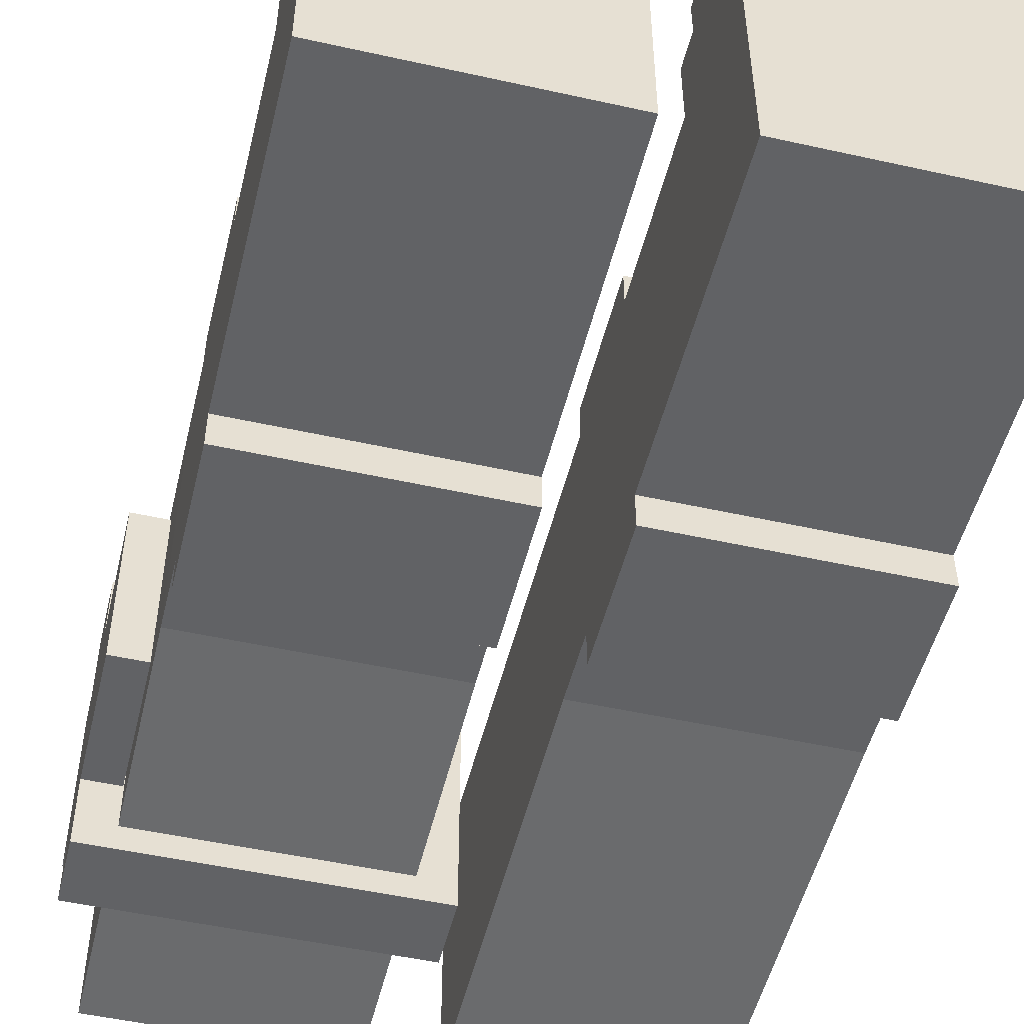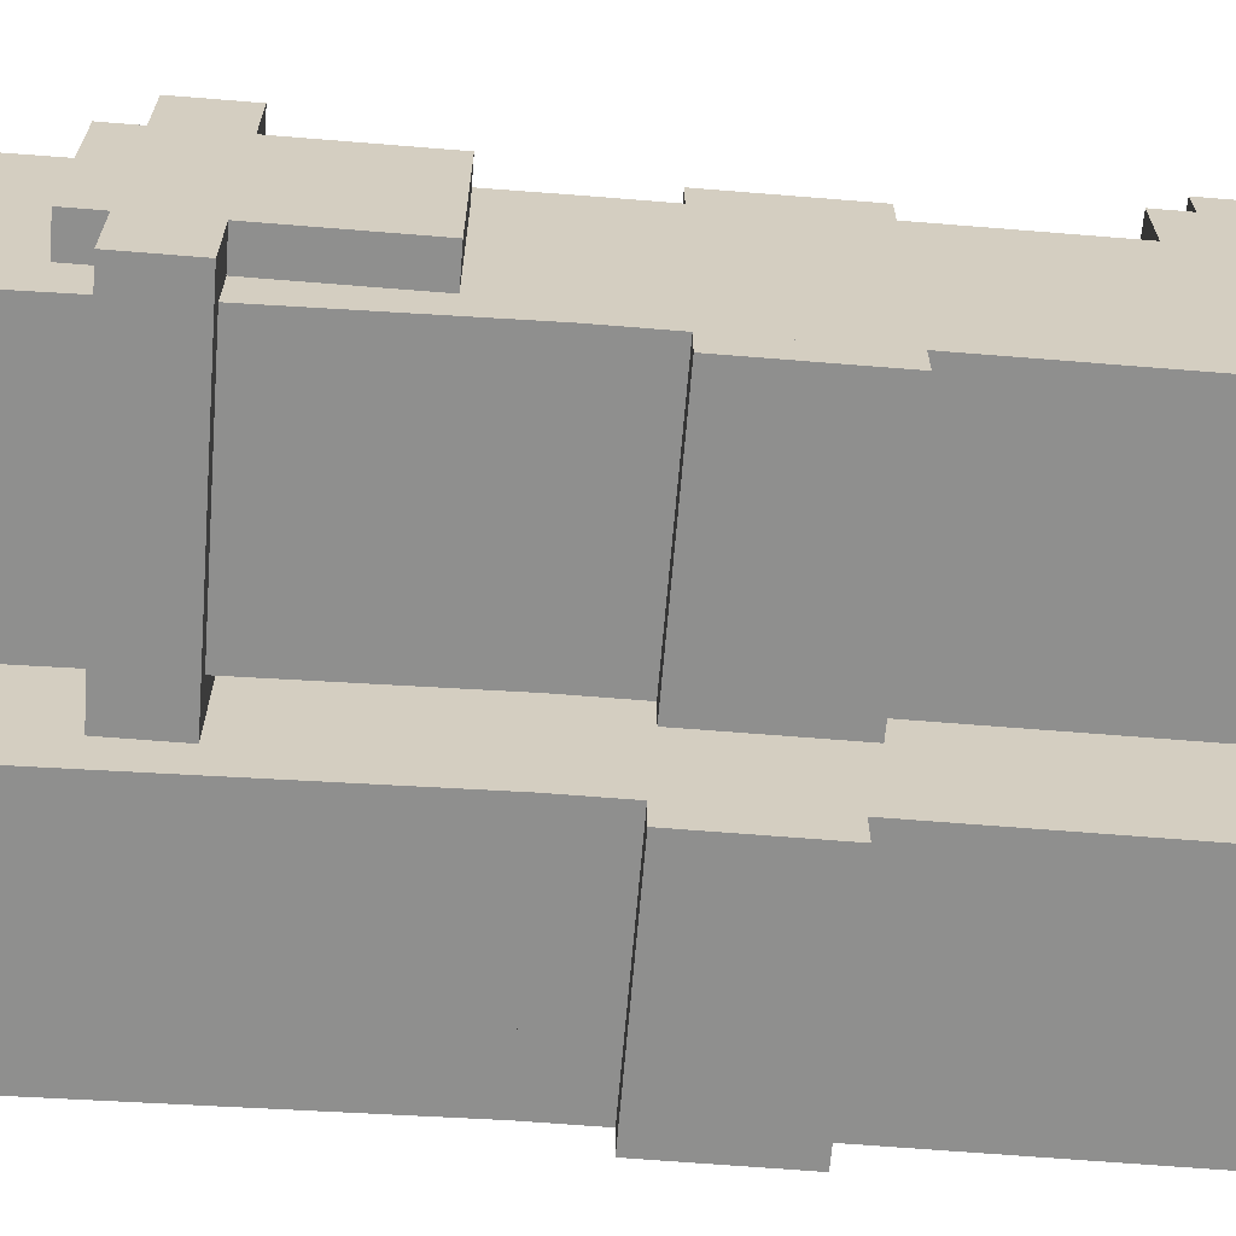
<metadata>
{"format":"obj","ext":"obj","renderer":"f3d","projection":"perspective","resolution":1024,"background":"white","views":[{"elev":-50.6,"azim":-13.7,"up":"+Z"},{"elev":-65.2,"azim":-94.7,"up":"+Z"}]}
</metadata>
<code>
g avatar_radioactive_girl_legs
v -0.2812 0.6562 0.09375
v -0.2812 0.5312 0.09375
v -0.2812 0.5312 -0.0625
v -0.2812 0.6562 -0.0625
v -0.2812 0.7188 0.1562
v -0.2812 0.6562 0.1562
v -0.2812 0.6562 -0.125
v -0.2812 0.7188 -0.125
v -0.2812 0.75 0.09375
v -0.2812 0.7187 0.09375
v -0.2812 0.7187 -0.0625
v -0.2812 0.75 -0.0625
v 0 0.6562 -0.125
v 0 0.6562 0.1562
v 0 0.7188 0.1562
v 0 0.7188 -0.125
v 0 0.6562 0.1562
v -0.2812 0.6562 0.1562
v -0.2812 0.7188 0.1562
v 0 0.7188 0.1562
v -0.25 0.5312 0.09375
v -0.2812 0.5312 0.09375
v -0.2812 0.6562 0.09375
v -0.25 0.6562 0.09375
v -0.25 0.7187 0.09375
v -0.2812 0.7187 0.09375
v -0.2812 0.75 0.09375
v -0.25 0.75 0.09375
v -0.2812 0.6562 -0.0625
v -0.2812 0.5312 -0.0625
v -0.25 0.5312 -0.0625
v -0.25 0.6562 -0.0625
v -0.2812 0.75 -0.0625
v -0.2812 0.7187 -0.0625
v -0.25 0.7187 -0.0625
v -0.25 0.75 -0.0625
v -0.2812 0.7188 -0.125
v -0.2812 0.6562 -0.125
v 0 0.6562 -0.125
v 0 0.7188 -0.125
v -0.2812 0.5312 -0.0625
v -0.2812 0.5312 0.09375
v -0.25 0.5312 0.09375
v -0.25 0.5312 -0.0625
v -0.2812 0.6562 -0.125
v -0.2812 0.6562 0.1562
v 0 0.6562 0.1562
v 0 0.6562 -0.125
v 0 0.7188 0.1562
v -0.2812 0.7188 0.1562
v -0.2812 0.7188 -0.125
v 0 0.7188 -0.125
v -0.25 0.75 0.09375
v -0.2812 0.75 0.09375
v -0.2812 0.75 -0.0625
v -0.25 0.75 -0.0625
v -0.25 0.09375 0.2188
v -0.25 -1.339e-17 0.2188
v -0.25 5.741e-18 -0.09375
v -0.25 0.09375 0.1875
v -0.25 0.125 0.1875
v -0.25 0.125 0.125
v -0.25 0.4688 0.125
v -0.25 0.4688 -0.09375
v -0.25 0.4062 0.1562
v -0.25 0.2812 0.1562
v -0.25 0.2812 0.125
v -0.25 0.4062 0.125
v -0.25 0.4062 -0.09375
v -0.25 0.2812 -0.09375
v -0.25 0.2812 -0.125
v -0.25 0.4062 -0.125
v -0.2187 0.2812 0.1562
v -0.2187 0.25 0.1562
v -0.2187 0.25 0.125
v -0.2187 0.2812 0.125
v -0.1875 0.25 0.1562
v -0.1875 0.2188 0.1562
v -0.1875 0.2188 0.125
v -0.1875 0.25 0.125
v -0.125 0.375 0.1562
v -0.125 0.3438 0.1562
v -0.125 0.3438 0.125
v -0.125 0.375 0.125
v -0.09375 0.4062 0.1562
v -0.09375 0.375 0.1562
v -0.09375 0.375 0.125
v -0.09375 0.4062 0.125
v -0.2485 0.8531 0.1233
v -0.25 0.4688 0.125
v -0.25 0.4688 -0.09375
v -0.2485 0.8531 -0.1117
v -0.2188 0.625 0.1562
v -0.2188 0.4688 0.1562
v -0.2188 0.4688 0.125
v -0.2188 0.625 0.125
v -0.1875 0.4688 0.1562
v -0.1875 0.4375 0.1562
v -0.1875 0.4375 0.125
v -0.1875 0.4688 0.125
v -0.1875 0.375 0.125
v -0.1875 0.375 0.1562
v -0.1875 0.4062 0.1562
v -0.1875 0.4062 0.125
v -0.1562 0.3438 0.125
v -0.1562 0.3438 0.1562
v -0.1562 0.375 0.1562
v -0.1562 0.375 0.125
v -0.09375 0.2188 0.125
v -0.09375 0.2188 0.1562
v -0.09375 0.25 0.1562
v -0.09375 0.25 0.125
v -0.0625 0.25 0.125
v -0.0625 0.25 0.1562
v -0.0625 0.2812 0.1562
v -0.0625 0.2812 0.125
v -0.03125 5.741e-18 -0.09375
v -0.03125 -1.339e-17 0.2188
v -0.03125 0.09375 0.2188
v -0.03125 0.09375 0.1875
v -0.03125 0.125 0.1875
v -0.03125 0.125 0.125
v -0.03125 0.4688 0.125
v -0.03125 0.4688 -0.09375
v -0.03125 0.2812 0.125
v -0.03125 0.2812 0.1562
v -0.03125 0.4062 0.1562
v -0.03125 0.4062 0.125
v -0.03125 0.2812 -0.125
v -0.03125 0.2812 -0.09375
v -0.03125 0.4062 -0.09375
v -0.03125 0.4062 -0.125
v -0.09375 0.4375 0.125
v -0.09375 0.4375 0.1562
v -0.09375 0.4688 0.1562
v -0.09375 0.4688 0.125
v -0.0625 0.4688 0.125
v -0.0625 0.4688 0.1562
v -0.0625 0.625 0.1562
v -0.0625 0.625 0.125
v -0.03125 0.4688 -0.09375
v -0.03125 0.4688 0.125
v -0.03125 0.8531 0.1233
v -0.03125 0.8531 -0.1117
v -0.1875 0.4688 0.1562
v -0.2188 0.4688 0.1562
v -0.2188 0.625 0.1562
v -0.09375 0.4688 0.1562
v -0.0625 0.4688 0.1562
v -0.0625 0.625 0.1562
v -0.09375 0.4375 0.1562
v -0.1875 0.4688 0.1562
v -0.1875 0.4375 0.1562
v -0.03125 0.4688 0.125
v -0.25 0.4688 0.125
v -0.2485 0.8531 0.1233
v -0.03125 0.8531 0.1233
v -0.03125 -1.339e-17 0.2188
v -0.25 -1.339e-17 0.2188
v -0.25 0.09375 0.2188
v -0.03125 0.09375 0.2188
v -0.2187 0.2812 0.1562
v -0.25 0.2812 0.1562
v -0.25 0.4062 0.1562
v -0.1875 0.375 0.1562
v -0.1875 0.25 0.1562
v -0.2187 0.25 0.1562
v -0.1562 0.3438 0.1562
v -0.1875 0.4062 0.1562
v -0.1875 0.2188 0.1562
v -0.125 0.3438 0.1562
v -0.1562 0.375 0.1562
v -0.09375 0.2188 0.1562
v -0.125 0.375 0.1562
v -0.09375 0.25 0.1562
v -0.09375 0.375 0.1562
v -0.0625 0.25 0.1562
v -0.09375 0.4062 0.1562
v -0.0625 0.2812 0.1562
v -0.03125 0.2812 0.1562
v -0.03125 0.4062 0.1562
v -0.03125 0.09375 0.1875
v -0.25 0.09375 0.1875
v -0.25 0.125 0.1875
v -0.03125 0.125 0.1875
v -0.03125 0.125 0.125
v -0.25 0.125 0.125
v -0.25 0.4688 0.125
v -0.03125 0.4688 0.125
v -0.1875 0.4688 0.125
v -0.1875 0.4375 0.125
v -0.09375 0.4375 0.125
v -0.09375 0.4688 0.125
v -0.2485 0.8531 -0.1117
v -0.25 0.4688 -0.09375
v -0.03125 0.4688 -0.09375
v -0.03125 0.8531 -0.1117
v -0.25 0.4688 -0.09375
v -0.25 5.741e-18 -0.09375
v -0.03125 5.741e-18 -0.09375
v -0.03125 0.4688 -0.09375
v -0.25 0.4062 -0.125
v -0.25 0.2812 -0.125
v -0.03125 0.2812 -0.125
v -0.03125 0.4062 -0.125
v -0.25 5.741e-18 -0.09375
v -0.25 -1.339e-17 0.2188
v -0.03125 -1.339e-17 0.2188
v -0.03125 5.741e-18 -0.09375
v -0.1875 0.2188 0.125
v -0.1875 0.2188 0.1562
v -0.09375 0.2188 0.1562
v -0.09375 0.2188 0.125
v -0.2187 0.25 0.125
v -0.2187 0.25 0.1562
v -0.1875 0.25 0.1562
v -0.1875 0.25 0.125
v -0.09375 0.25 0.125
v -0.09375 0.25 0.1562
v -0.0625 0.25 0.1562
v -0.0625 0.25 0.125
v -0.25 0.2812 0.125
v -0.25 0.2812 0.1562
v -0.2187 0.2812 0.1562
v -0.2187 0.2812 0.125
v -0.0625 0.2812 0.125
v -0.0625 0.2812 0.1562
v -0.03125 0.2812 0.1562
v -0.03125 0.2812 0.125
v -0.25 0.2812 -0.125
v -0.25 0.2812 -0.09375
v -0.03125 0.2812 -0.09375
v -0.03125 0.2812 -0.125
v -0.1875 0.4375 0.125
v -0.1875 0.4375 0.1562
v -0.09375 0.4375 0.1562
v -0.09375 0.4375 0.125
v -0.2188 0.4688 0.125
v -0.2188 0.4688 0.1562
v -0.1875 0.4688 0.1562
v -0.1875 0.4688 0.125
v -0.09375 0.4688 0.125
v -0.09375 0.4688 0.1562
v -0.0625 0.4688 0.1562
v -0.0625 0.4688 0.125
v -0.25 0.4688 -0.09375
v -0.25 0.4688 0.125
v -0.03125 0.4688 0.125
v -0.03125 0.4688 -0.09375
v -0.03125 0.09375 0.2188
v -0.25 0.09375 0.2188
v -0.25 0.09375 0.1875
v -0.03125 0.09375 0.1875
v -0.03125 0.125 0.1875
v -0.25 0.125 0.1875
v -0.25 0.125 0.125
v -0.03125 0.125 0.125
v -0.125 0.3438 0.1562
v -0.1562 0.3438 0.1562
v -0.1562 0.3438 0.125
v -0.125 0.3438 0.125
v -0.1562 0.375 0.1562
v -0.1875 0.375 0.1562
v -0.1875 0.375 0.125
v -0.1562 0.375 0.125
v -0.09375 0.375 0.1562
v -0.125 0.375 0.1562
v -0.125 0.375 0.125
v -0.09375 0.375 0.125
v -0.1875 0.4062 0.1562
v -0.25 0.4062 0.1562
v -0.25 0.4062 0.125
v -0.1875 0.4062 0.125
v -0.03125 0.4062 0.1562
v -0.09375 0.4062 0.1562
v -0.09375 0.4062 0.125
v -0.03125 0.4062 0.125
v -0.03125 0.4062 -0.09375
v -0.25 0.4062 -0.09375
v -0.25 0.4062 -0.125
v -0.03125 0.4062 -0.125
v -0.03125 0.4688 0.125
v -0.25 0.4688 0.125
v -0.25 0.4688 -0.09375
v -0.03125 0.4688 -0.09375
v -0.0625 0.625 0.1562
v -0.2188 0.625 0.1562
v -0.2188 0.625 0.125
v -0.0625 0.625 0.125
v -0.03125 0.8531 0.1233
v -0.2485 0.8531 0.1233
v -0.2485 0.8531 -0.1117
v -0.03125 0.8531 -0.1117
v 0.25 0.09375 0.2188
v 0.25 0.09375 0.1875
v 0.25 5.741e-18 -0.09375
v 0.25 -1.339e-17 0.2188
v 0.25 0.125 0.1875
v 0.25 0.125 0.125
v 0.25 0.4688 0.125
v 0.25 0.4688 -0.09375
v 0.25 0.4062 0.1562
v 0.25 0.4062 0.125
v 0.25 0.2812 0.125
v 0.25 0.2812 0.1562
v 0.25 0.4062 -0.09375
v 0.25 0.4062 -0.125
v 0.25 0.2812 -0.125
v 0.25 0.2812 -0.09375
v 0.2187 0.2812 0.1562
v 0.2187 0.2812 0.125
v 0.2187 0.25 0.125
v 0.2187 0.25 0.1562
v 0.1875 0.25 0.1562
v 0.1875 0.25 0.125
v 0.1875 0.2188 0.125
v 0.1875 0.2188 0.1562
v 0.125 0.375 0.1562
v 0.125 0.375 0.125
v 0.125 0.3438 0.125
v 0.125 0.3438 0.1562
v 0.09375 0.4062 0.1562
v 0.09375 0.4062 0.125
v 0.09375 0.375 0.125
v 0.09375 0.375 0.1562
v 0.2479 0.8531 0.1233
v 0.2479 0.8531 -0.1117
v 0.25 0.4688 -0.09375
v 0.25 0.4688 0.125
v 0.2188 0.625 0.1562
v 0.2188 0.625 0.125
v 0.2188 0.4688 0.125
v 0.2188 0.4688 0.1562
v 0.1875 0.4688 0.1562
v 0.1875 0.4688 0.125
v 0.1875 0.4375 0.125
v 0.1875 0.4375 0.1562
v 0.1875 0.4062 0.1562
v 0.1875 0.375 0.1562
v 0.1875 0.375 0.125
v 0.1875 0.4062 0.125
v 0.1562 0.375 0.1562
v 0.1562 0.3438 0.1562
v 0.1562 0.3438 0.125
v 0.1562 0.375 0.125
v 0.09375 0.25 0.1562
v 0.09375 0.2188 0.1562
v 0.09375 0.2188 0.125
v 0.09375 0.25 0.125
v 0.0625 0.2812 0.1562
v 0.0625 0.25 0.1562
v 0.0625 0.25 0.125
v 0.0625 0.2812 0.125
v 0.03125 0.09375 0.2188
v 0.03125 -1.339e-17 0.2188
v 0.03125 5.741e-18 -0.09375
v 0.03125 0.09375 0.1875
v 0.03125 0.125 0.1875
v 0.03125 0.125 0.125
v 0.03125 0.4688 0.125
v 0.03125 0.4688 -0.09375
v 0.03125 0.4062 0.1562
v 0.03125 0.2812 0.1562
v 0.03125 0.2812 0.125
v 0.03125 0.4062 0.125
v 0.03125 0.4062 -0.09375
v 0.03125 0.2812 -0.09375
v 0.03125 0.2812 -0.125
v 0.03125 0.4062 -0.125
v 0.09375 0.4688 0.1562
v 0.09375 0.4375 0.1562
v 0.09375 0.4375 0.125
v 0.09375 0.4688 0.125
v 0.0625 0.625 0.1562
v 0.0625 0.4688 0.1562
v 0.0625 0.4688 0.125
v 0.0625 0.625 0.125
v 0.03125 0.8531 0.1233
v 0.03125 0.4688 0.125
v 0.03125 0.4688 -0.09375
v 0.03125 0.8531 -0.1117
v 0.1875 0.4688 0.1562
v 0.09375 0.4688 0.1562
v 0.2188 0.625 0.1562
v 0.2188 0.4688 0.1562
v 0.0625 0.4688 0.1562
v 0.0625 0.625 0.1562
v 0.09375 0.4375 0.1562
v 0.1875 0.4688 0.1562
v 0.1875 0.4375 0.1562
v 0.03125 0.4688 0.125
v 0.03125 0.8531 0.1233
v 0.2479 0.8531 0.1233
v 0.25 0.4688 0.125
v 0.03125 -1.339e-17 0.2188
v 0.03125 0.09375 0.2188
v 0.25 0.09375 0.2188
v 0.25 -1.339e-17 0.2188
v 0.2187 0.2812 0.1562
v 0.1875 0.375 0.1562
v 0.25 0.4062 0.1562
v 0.25 0.2812 0.1562
v 0.1875 0.25 0.1562
v 0.2187 0.25 0.1562
v 0.1562 0.3438 0.1562
v 0.1875 0.4062 0.1562
v 0.1875 0.2188 0.1562
v 0.125 0.3438 0.1562
v 0.1562 0.375 0.1562
v 0.09375 0.2188 0.1562
v 0.125 0.375 0.1562
v 0.09375 0.25 0.1562
v 0.09375 0.375 0.1562
v 0.0625 0.25 0.1562
v 0.09375 0.4062 0.1562
v 0.0625 0.2812 0.1562
v 0.03125 0.2812 0.1562
v 0.03125 0.4062 0.1562
v 0.03125 0.09375 0.1875
v 0.03125 0.125 0.1875
v 0.25 0.125 0.1875
v 0.25 0.09375 0.1875
v 0.03125 0.125 0.125
v 0.03125 0.4688 0.125
v 0.25 0.4688 0.125
v 0.25 0.125 0.125
v 0.09375 0.4375 0.125
v 0.1875 0.4375 0.125
v 0.1875 0.4688 0.125
v 0.09375 0.4688 0.125
v 0.03125 0.4688 -0.09375
v 0.25 0.4688 -0.09375
v 0.2479 0.8531 -0.1117
v 0.03125 0.8531 -0.1117
v 0.03125 5.741e-18 -0.09375
v 0.25 5.741e-18 -0.09375
v 0.25 0.4688 -0.09375
v 0.03125 0.4688 -0.09375
v 0.03125 0.2812 -0.125
v 0.25 0.2812 -0.125
v 0.25 0.4062 -0.125
v 0.03125 0.4062 -0.125
v 0.25 5.741e-18 -0.09375
v 0.03125 5.741e-18 -0.09375
v 0.03125 -1.339e-17 0.2188
v 0.25 -1.339e-17 0.2188
v 0.1875 0.2188 0.125
v 0.09375 0.2188 0.125
v 0.09375 0.2188 0.1562
v 0.1875 0.2188 0.1562
v 0.2187 0.25 0.125
v 0.1875 0.25 0.125
v 0.1875 0.25 0.1562
v 0.2187 0.25 0.1562
v 0.09375 0.25 0.125
v 0.0625 0.25 0.125
v 0.0625 0.25 0.1562
v 0.09375 0.25 0.1562
v 0.25 0.2812 0.125
v 0.2187 0.2812 0.125
v 0.2187 0.2812 0.1562
v 0.25 0.2812 0.1562
v 0.0625 0.2812 0.125
v 0.03125 0.2812 0.125
v 0.03125 0.2812 0.1562
v 0.0625 0.2812 0.1562
v 0.25 0.2812 -0.125
v 0.03125 0.2812 -0.125
v 0.03125 0.2812 -0.09375
v 0.25 0.2812 -0.09375
v 0.1875 0.4375 0.125
v 0.09375 0.4375 0.125
v 0.09375 0.4375 0.1562
v 0.1875 0.4375 0.1562
v 0.2188 0.4688 0.125
v 0.1875 0.4688 0.125
v 0.1875 0.4688 0.1562
v 0.2188 0.4688 0.1562
v 0.09375 0.4688 0.125
v 0.0625 0.4688 0.125
v 0.0625 0.4688 0.1562
v 0.09375 0.4688 0.1562
v 0.25 0.4688 -0.09375
v 0.03125 0.4688 -0.09375
v 0.03125 0.4688 0.125
v 0.25 0.4688 0.125
v 0.25 0.09375 0.1875
v 0.25 0.09375 0.2188
v 0.03125 0.09375 0.2188
v 0.03125 0.09375 0.1875
v 0.25 0.125 0.125
v 0.25 0.125 0.1875
v 0.03125 0.125 0.1875
v 0.03125 0.125 0.125
v 0.1562 0.3438 0.125
v 0.1562 0.3438 0.1562
v 0.125 0.3438 0.1562
v 0.125 0.3438 0.125
v 0.1875 0.375 0.125
v 0.1875 0.375 0.1562
v 0.1562 0.375 0.1562
v 0.1562 0.375 0.125
v 0.125 0.375 0.125
v 0.125 0.375 0.1562
v 0.09375 0.375 0.1562
v 0.09375 0.375 0.125
v 0.25 0.4062 0.125
v 0.25 0.4062 0.1562
v 0.1875 0.4062 0.1562
v 0.1875 0.4062 0.125
v 0.09375 0.4062 0.125
v 0.09375 0.4062 0.1562
v 0.03125 0.4062 0.1562
v 0.03125 0.4062 0.125
v 0.25 0.4062 -0.125
v 0.25 0.4062 -0.09375
v 0.03125 0.4062 -0.09375
v 0.03125 0.4062 -0.125
v 0.25 0.4688 -0.09375
v 0.25 0.4688 0.125
v 0.03125 0.4688 0.125
v 0.03125 0.4688 -0.09375
v 0.2188 0.625 0.125
v 0.2188 0.625 0.1562
v 0.0625 0.625 0.1562
v 0.0625 0.625 0.125
v 0.2479 0.8531 -0.1117
v 0.2479 0.8531 0.1233
v 0.03125 0.8531 0.1233
v 0.03125 0.8531 -0.1117
g avatar_radioactive_girl_legs_0
f 3 2 1
f 4 3 1
f 7 6 5
f 8 7 5
f 11 10 9
f 12 11 9
f 15 14 13
f 16 15 13
f 19 18 17
f 20 19 17
f 23 22 21
f 24 23 21
f 27 26 25
f 28 27 25
f 31 30 29
f 32 31 29
f 35 34 33
f 36 35 33
f 39 38 37
f 40 39 37
f 43 42 41
f 44 43 41
f 47 46 45
f 48 47 45
f 51 50 49
f 52 51 49
f 55 54 53
f 56 55 53
f 59 58 57
f 60 59 57
f 59 60 61
f 62 59 61
f 59 62 63
f 64 59 63
f 67 66 65
f 68 67 65
f 71 70 69
f 72 71 69
f 75 74 73
f 76 75 73
f 79 78 77
f 80 79 77
f 83 82 81
f 84 83 81
f 87 86 85
f 88 87 85
f 91 90 89
f 92 91 89
f 95 94 93
f 96 95 93
f 99 98 97
f 100 99 97
f 103 102 101
f 104 103 101
f 107 106 105
f 108 107 105
f 111 110 109
f 112 111 109
f 115 114 113
f 116 115 113
f 119 118 117
f 120 119 117
f 121 120 117
f 122 121 117
f 123 122 117
f 124 123 117
f 127 126 125
f 128 127 125
f 131 130 129
f 132 131 129
f 135 134 133
f 136 135 133
f 139 138 137
f 140 139 137
f 143 142 141
f 144 143 141
f 147 146 145
f 148 147 145
f 147 148 149
f 150 147 149
f 148 152 151
f 152 153 151
f 156 155 154
f 157 156 154
f 160 159 158
f 161 160 158
f 164 163 162
f 165 164 162
f 162 166 165
f 162 167 166
f 166 168 165
f 164 165 169
f 166 170 168
f 170 171 168
f 165 168 172
f 171 170 173
f 174 171 173
f 175 174 173
f 174 175 176
f 175 177 176
f 178 176 177
f 179 178 177
f 178 179 180
f 181 178 180
f 184 183 182
f 185 184 182
f 188 187 186
f 189 188 186
f 192 191 190
f 193 192 190
f 196 195 194
f 197 196 194
f 200 199 198
f 201 200 198
f 204 203 202
f 205 204 202
f 208 207 206
f 209 208 206
f 212 211 210
f 213 212 210
f 216 215 214
f 217 216 214
f 220 219 218
f 221 220 218
f 224 223 222
f 225 224 222
f 228 227 226
f 229 228 226
f 232 231 230
f 233 232 230
f 236 235 234
f 237 236 234
f 240 239 238
f 241 240 238
f 244 243 242
f 245 244 242
f 248 247 246
f 249 248 246
f 252 251 250
f 253 252 250
f 256 255 254
f 257 256 254
f 260 259 258
f 261 260 258
f 264 263 262
f 265 264 262
f 268 267 266
f 269 268 266
f 272 271 270
f 273 272 270
f 276 275 274
f 277 276 274
f 280 279 278
f 281 280 278
f 284 283 282
f 285 284 282
f 288 287 286
f 289 288 286
f 292 291 290
f 293 292 290
f 296 295 294
f 297 296 294
f 295 296 298
f 296 299 298
f 299 296 300
f 296 301 300
f 304 303 302
f 305 304 302
f 308 307 306
f 309 308 306
f 312 311 310
f 313 312 310
f 316 315 314
f 317 316 314
f 320 319 318
f 321 320 318
f 324 323 322
f 325 324 322
f 328 327 326
f 329 328 326
f 332 331 330
f 333 332 330
f 336 335 334
f 337 336 334
f 340 339 338
f 341 340 338
f 344 343 342
f 345 344 342
f 348 347 346
f 349 348 346
f 352 351 350
f 353 352 350
f 356 355 354
f 357 356 354
f 356 357 358
f 359 356 358
f 356 359 360
f 361 356 360
f 364 363 362
f 365 364 362
f 368 367 366
f 369 368 366
f 372 371 370
f 373 372 370
f 376 375 374
f 377 376 374
f 380 379 378
f 381 380 378
f 384 383 382
f 385 384 382
f 383 384 386
f 384 387 386
f 389 383 388
f 390 389 388
f 393 392 391
f 394 393 391
f 397 396 395
f 398 397 395
f 401 400 399
f 402 401 399
f 403 399 400
f 404 399 403
f 405 403 400
f 400 401 406
f 407 403 405
f 408 407 405
f 405 400 409
f 407 408 410
f 408 411 410
f 411 412 410
f 412 411 413
f 414 412 413
f 413 415 414
f 415 416 414
f 416 415 417
f 415 418 417
f 421 420 419
f 422 421 419
f 425 424 423
f 426 425 423
f 429 428 427
f 430 429 427
f 433 432 431
f 434 433 431
f 437 436 435
f 438 437 435
f 441 440 439
f 442 441 439
f 445 444 443
f 446 445 443
f 449 448 447
f 450 449 447
f 453 452 451
f 454 453 451
f 457 456 455
f 458 457 455
f 461 460 459
f 462 461 459
f 465 464 463
f 466 465 463
f 469 468 467
f 470 469 467
f 473 472 471
f 474 473 471
f 477 476 475
f 478 477 475
f 481 480 479
f 482 481 479
f 485 484 483
f 486 485 483
f 489 488 487
f 490 489 487
f 493 492 491
f 494 493 491
f 497 496 495
f 498 497 495
f 501 500 499
f 502 501 499
f 505 504 503
f 506 505 503
f 509 508 507
f 510 509 507
f 513 512 511
f 514 513 511
f 517 516 515
f 518 517 515
f 521 520 519
f 522 521 519
f 525 524 523
f 526 525 523
f 529 528 527
f 530 529 527

</code>
